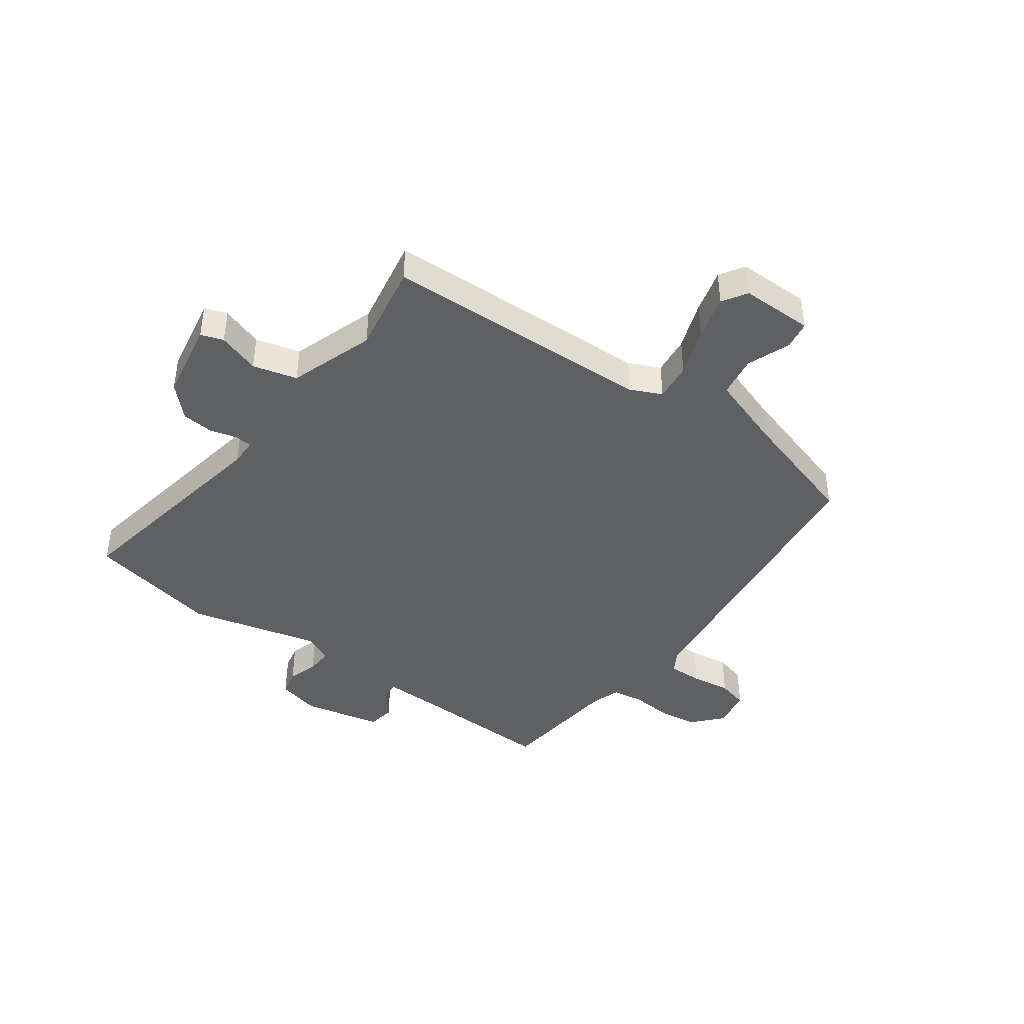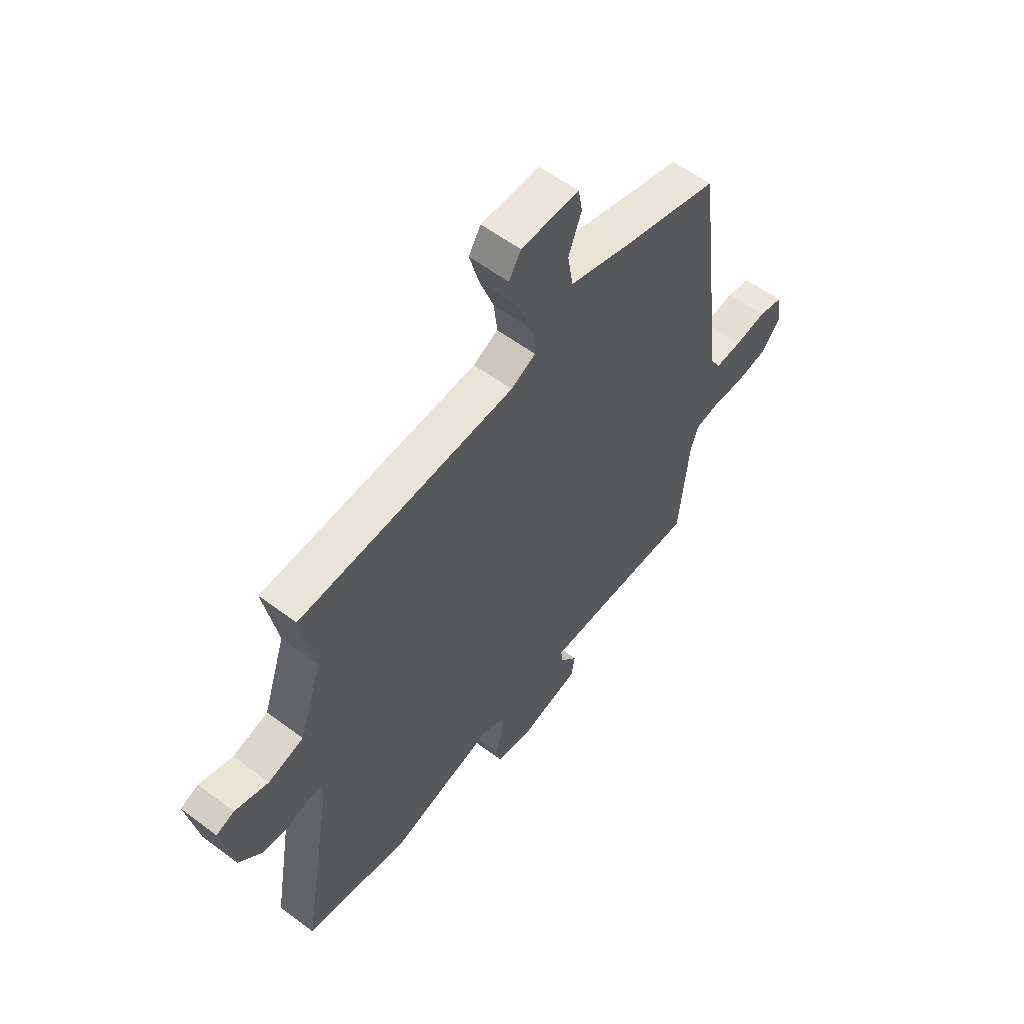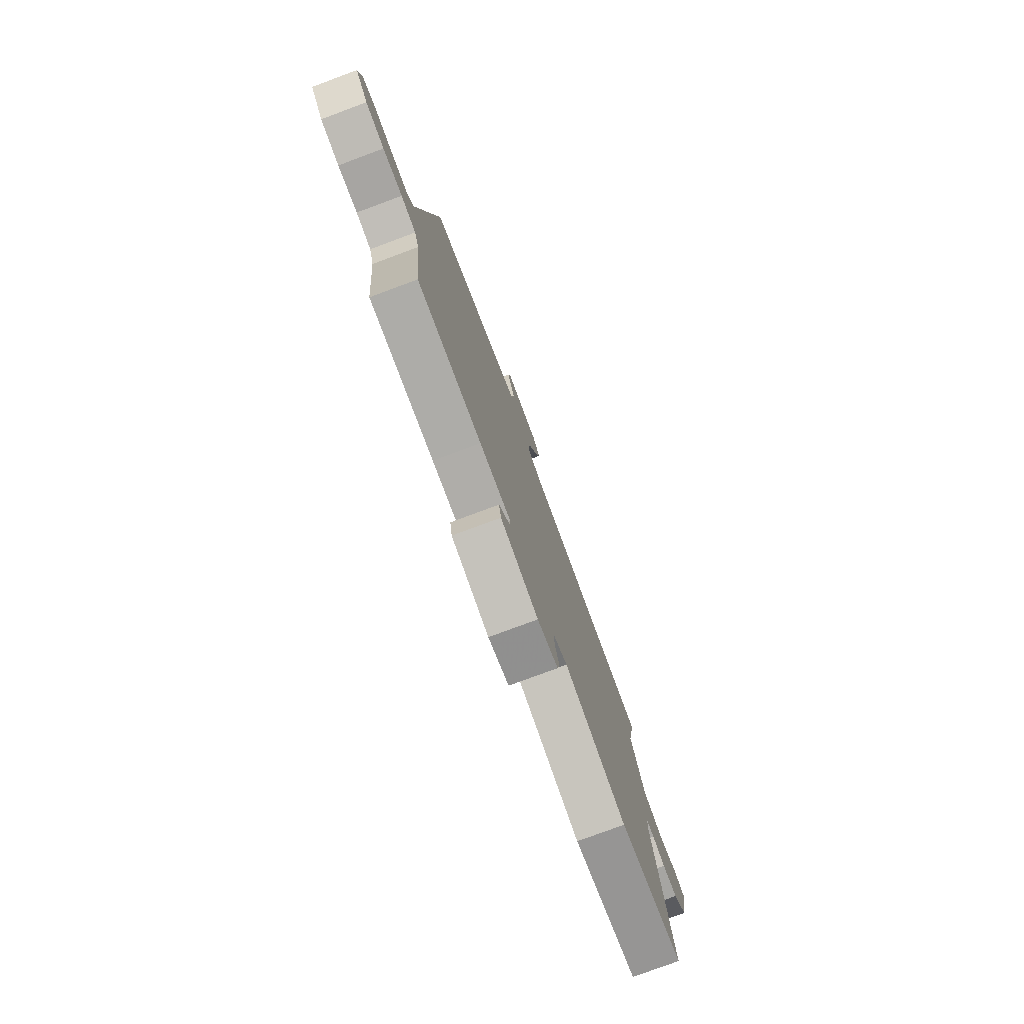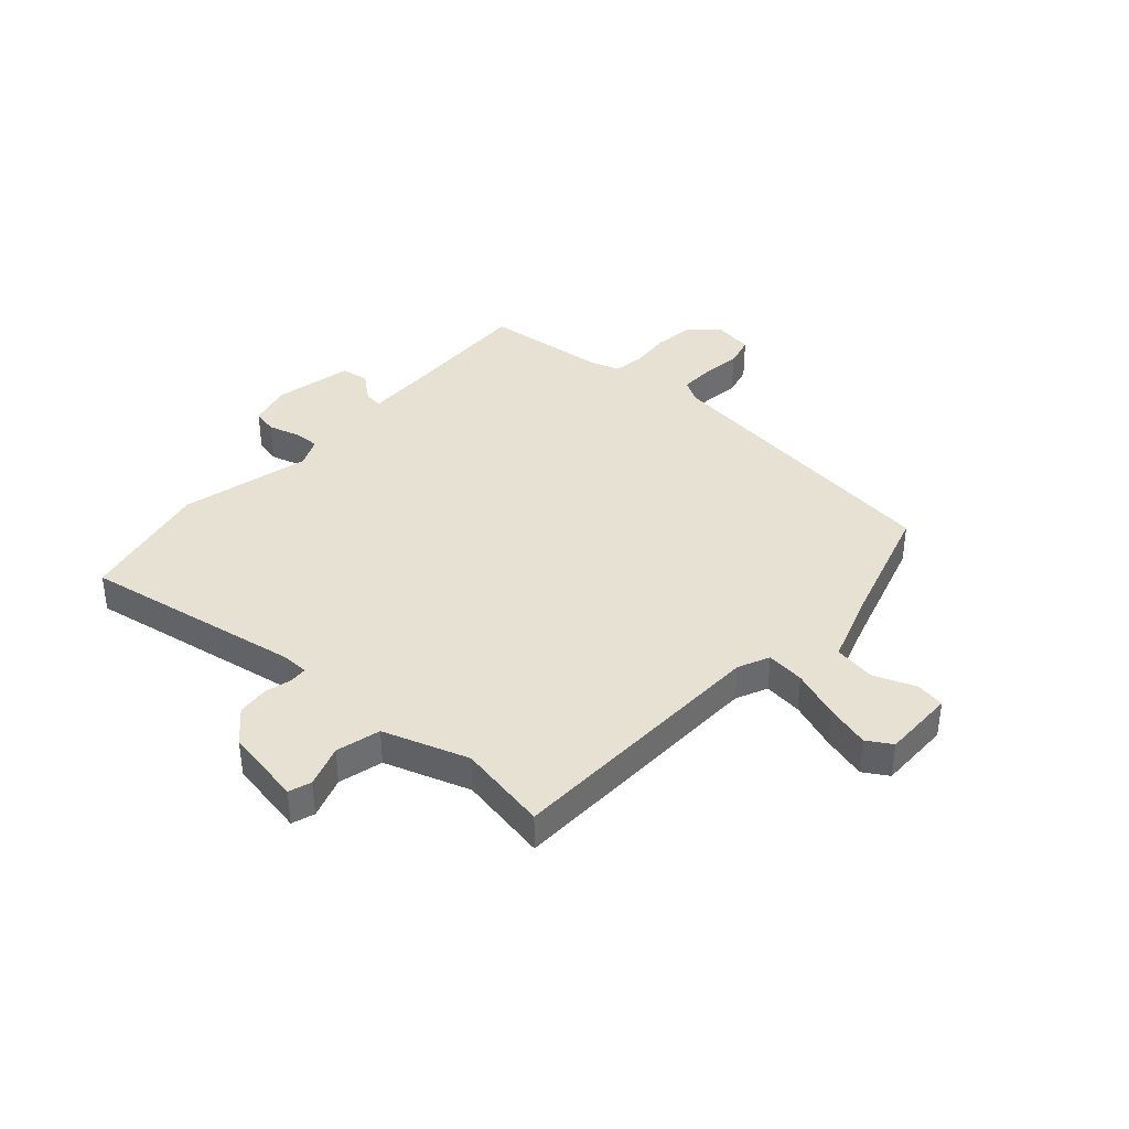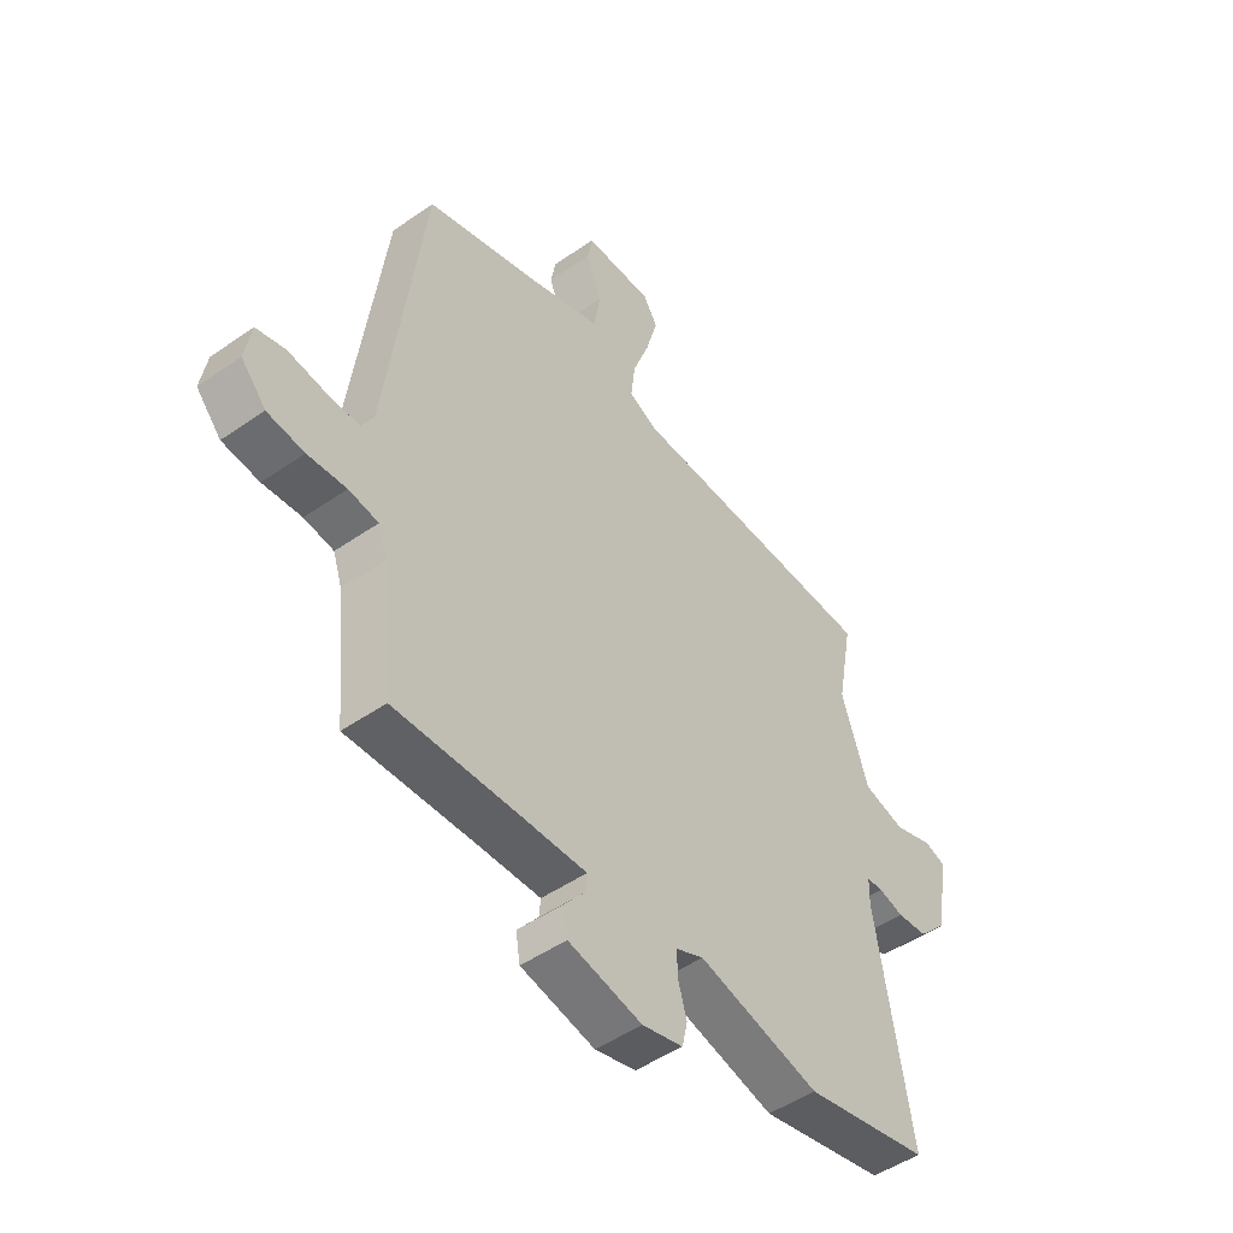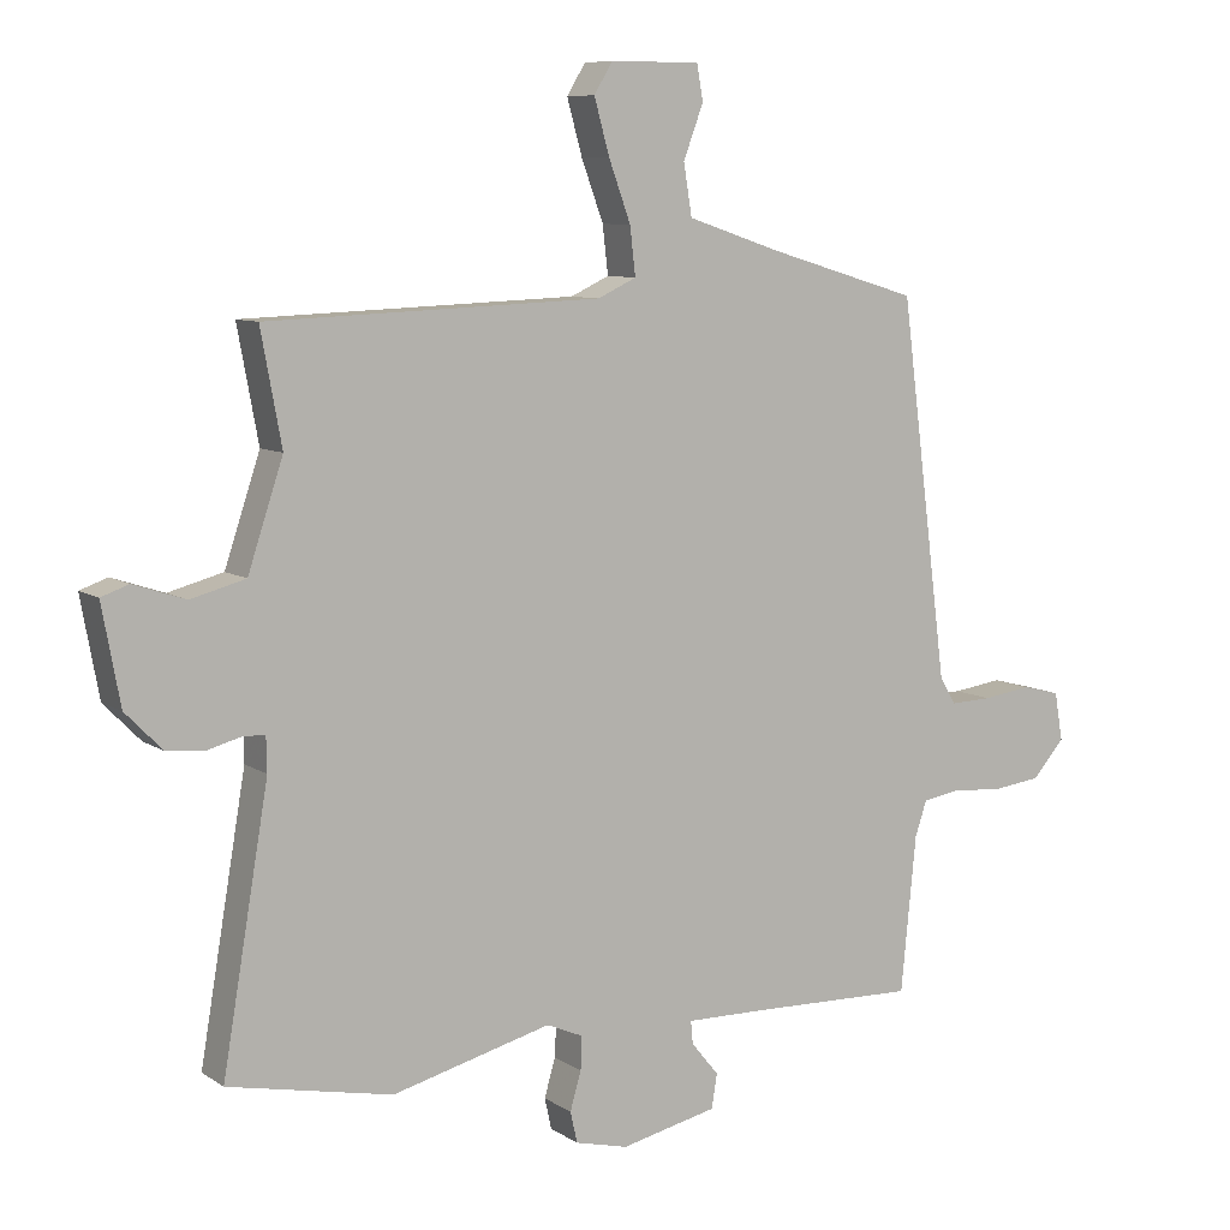
<metadata>
{"format":"obj","ext":"obj","renderer":"f3d","projection":"perspective","resolution":1024,"background":"white","views":[{"elev":-42.2,"azim":-36.2,"up":"+Y"},{"elev":57.6,"azim":-52.1,"up":"+Z"},{"elev":-78.1,"azim":110.4,"up":"+Z"},{"elev":38.7,"azim":-48.4,"up":"+Y"},{"elev":-48.4,"azim":127.9,"up":"+Z"},{"elev":8.4,"azim":-31.0,"up":"+Z"}]}
</metadata>
<code>
v 0.484 0.07 -0.513
v 0.243 0.07 -0.506
v 0.126 0.07 -0.504
v 0.129 0.07 -0.537
v 0.169 0.07 -0.586
v 0.161 0.07 -0.635
v 0.021 0.07 -0.666
v -0.056 0.07 -0.647
v -0.066 0.07 -0.602
v -0.05 0.07 -0.547
v -0.048 0.07 -0.499
v -0.101 0.07 -0.476
v -0.332 0.07 -0.535
v -0.57 0.07 -0.486
v -0.503 0.07 -0.092
v -0.504 0.07 -0.043
v -0.535 0.07 -0.041
v -0.583 0.07 -0.054
v -0.64 0.07 -0.049
v -0.693 0.07 0.005
v -0.719 0.07 0.146
v -0.679 0.07 0.16
v -0.604 0.07 0.135
v -0.525 0.07 0.156
v -0.474 0.07 0.309
v -0.504 0.07 0.471
v -0.021 0.07 0.489
v 0.035 0.07 0.515
v 0.027 0.07 0.584
v -0.005 0.07 0.671
v -0.027 0.07 0.75
v 0 0.07 0.794
v 0.13 0.07 0.794
v 0.139 0.07 0.743
v 0.11 0.07 0.666
v 0.122 0.07 0.592
v 0.258 0.07 0.547
v 0.477 0.07 0.482
v 0.547 0.07 -0.061
v 0.57 0.07 -0.101
v 0.631 0.07 -0.099
v 0.702 0.07 -0.089
v 0.757 0.07 -0.103
v 0.769 0.07 -0.173
v 0.722 0.07 -0.226
v 0.652 0.07 -0.235
v 0.579 0.07 -0.229
v 0.523 0.07 -0.238
v 0.506 0.07 -0.289
v 0.484 0 -0.513
v 0.243 0 -0.506
v 0.126 0 -0.504
v 0.129 0 -0.537
v 0.169 0 -0.586
v 0.161 0 -0.635
v 0.021 0 -0.666
v -0.056 0 -0.647
v -0.066 0 -0.602
v -0.05 0 -0.547
v -0.048 0 -0.499
v -0.101 0 -0.476
v -0.332 0 -0.535
v -0.57 0 -0.486
v -0.503 0 -0.092
v -0.504 0 -0.043
v -0.535 0 -0.041
v -0.583 0 -0.054
v -0.64 0 -0.049
v -0.693 0 0.005
v -0.719 0 0.146
v -0.679 0 0.16
v -0.604 0 0.135
v -0.525 0 0.156
v -0.474 0 0.309
v -0.504 0 0.471
v -0.021 0 0.489
v 0.035 0 0.515
v 0.027 0 0.584
v -0.005 0 0.671
v -0.027 0 0.75
v 0 0 0.794
v 0.13 0 0.794
v 0.139 0 0.743
v 0.11 0 0.666
v 0.122 0 0.592
v 0.258 0 0.547
v 0.477 0 0.482
v 0.547 0 -0.061
v 0.57 0 -0.101
v 0.631 0 -0.099
v 0.702 0 -0.089
v 0.757 0 -0.103
v 0.769 0 -0.173
v 0.722 0 -0.226
v 0.652 0 -0.235
v 0.579 0 -0.229
v 0.523 0 -0.238
v 0.506 0 -0.289
f 45 46 47
f 44 45 47
f 43 44 47
f 42 43 47
f 41 42 47
f 40 41 47 48
f 39 40 48
f 39 48 49
f 38 39 49
f 37 38 49
f 33 34 35
f 32 33 35
f 31 32 35
f 30 31 35
f 29 30 35
f 28 29 35 36
f 25 26 27
f 24 25 27
f 24 27 28
f 21 22 23
f 20 21 23
f 19 20 23
f 18 19 23
f 17 18 23
f 16 17 23 24
f 12 13 14 15
f 11 12 15 16
f 8 9 10
f 7 8 10
f 6 7 10
f 5 6 10
f 4 5 10
f 3 4 10 11
f 16 24 28
f 11 16 28
f 3 11 28
f 2 3 28
f 36 37 49
f 28 36 49
f 2 28 49
f 1 2 49
f 96 95 94
f 96 94 93
f 96 93 92
f 96 92 91
f 96 91 90
f 97 96 90 89
f 97 89 88
f 98 97 88
f 98 88 87
f 98 87 86
f 84 83 82
f 84 82 81
f 84 81 80
f 84 80 79
f 84 79 78
f 85 84 78 77
f 76 75 74
f 76 74 73
f 77 76 73
f 72 71 70
f 72 70 69
f 72 69 68
f 72 68 67
f 72 67 66
f 73 72 66 65
f 64 63 62 61
f 65 64 61 60
f 59 58 57
f 59 57 56
f 59 56 55
f 59 55 54
f 59 54 53
f 60 59 53 52
f 77 73 65
f 77 65 60
f 77 60 52
f 77 52 51
f 98 86 85
f 98 85 77
f 98 77 51
f 98 51 50
f 1 50 51 2
f 2 51 52 3
f 3 52 53 4
f 4 53 54 5
f 5 54 55 6
f 6 55 56 7
f 7 56 57 8
f 8 57 58 9
f 9 58 59 10
f 10 59 60 11
f 11 60 61 12
f 12 61 62 13
f 13 62 63 14
f 14 63 64 15
f 15 64 65 16
f 16 65 66 17
f 17 66 67 18
f 18 67 68 19
f 19 68 69 20
f 20 69 70 21
f 21 70 71 22
f 22 71 72 23
f 23 72 73 24
f 24 73 74 25
f 25 74 75 26
f 26 75 76 27
f 27 76 77 28
f 28 77 78 29
f 29 78 79 30
f 30 79 80 31
f 31 80 81 32
f 32 81 82 33
f 33 82 83 34
f 34 83 84 35
f 35 84 85 36
f 36 85 86 37
f 37 86 87 38
f 38 87 88 39
f 39 88 89 40
f 40 89 90 41
f 41 90 91 42
f 42 91 92 43
f 43 92 93 44
f 44 93 94 45
f 45 94 95 46
f 46 95 96 47
f 47 96 97 48
f 48 97 98 49
f 49 98 50 1

</code>
